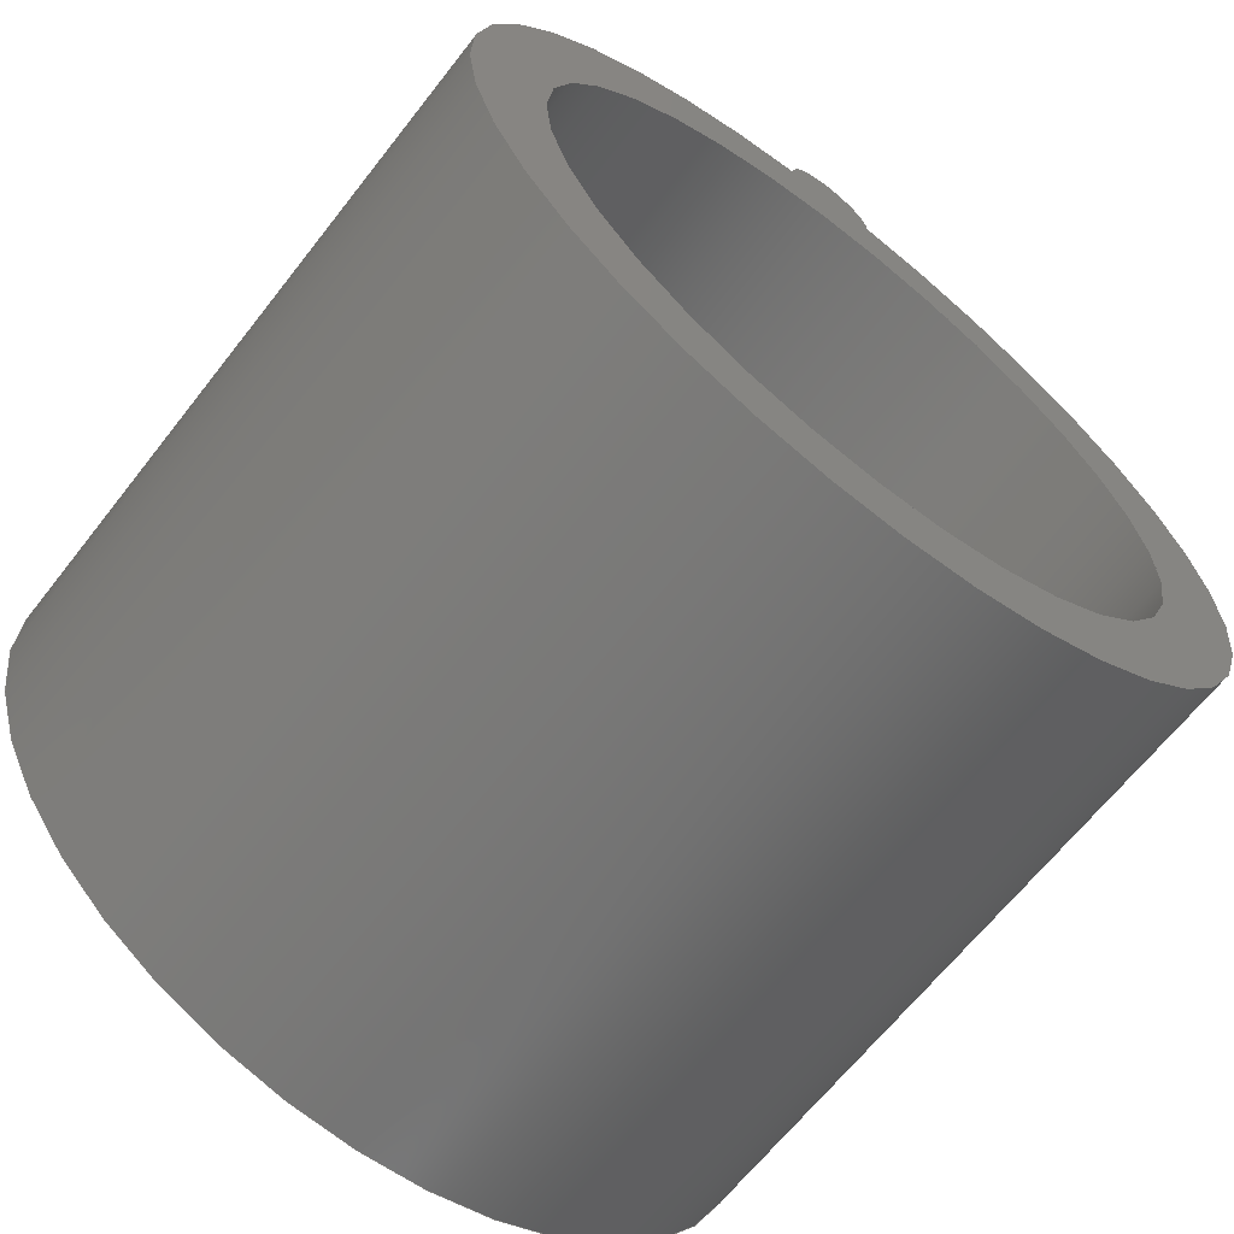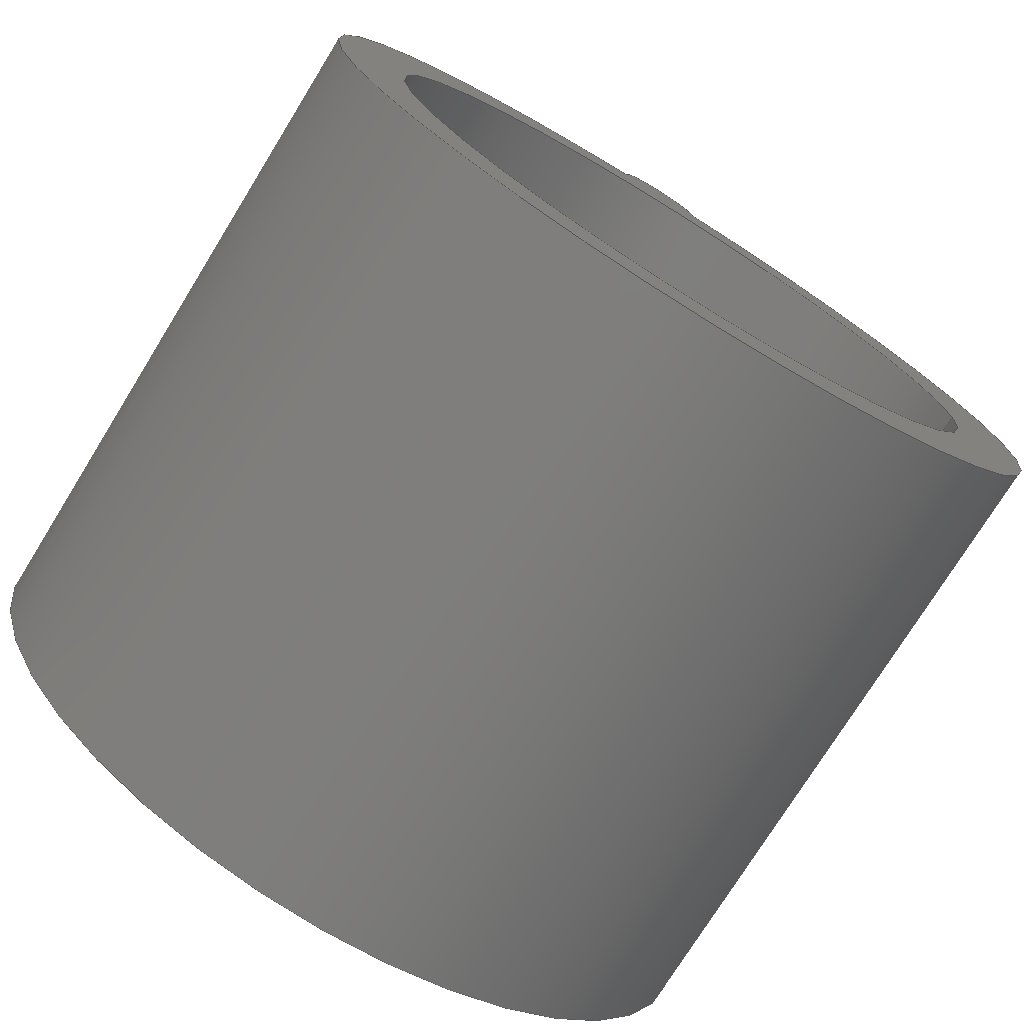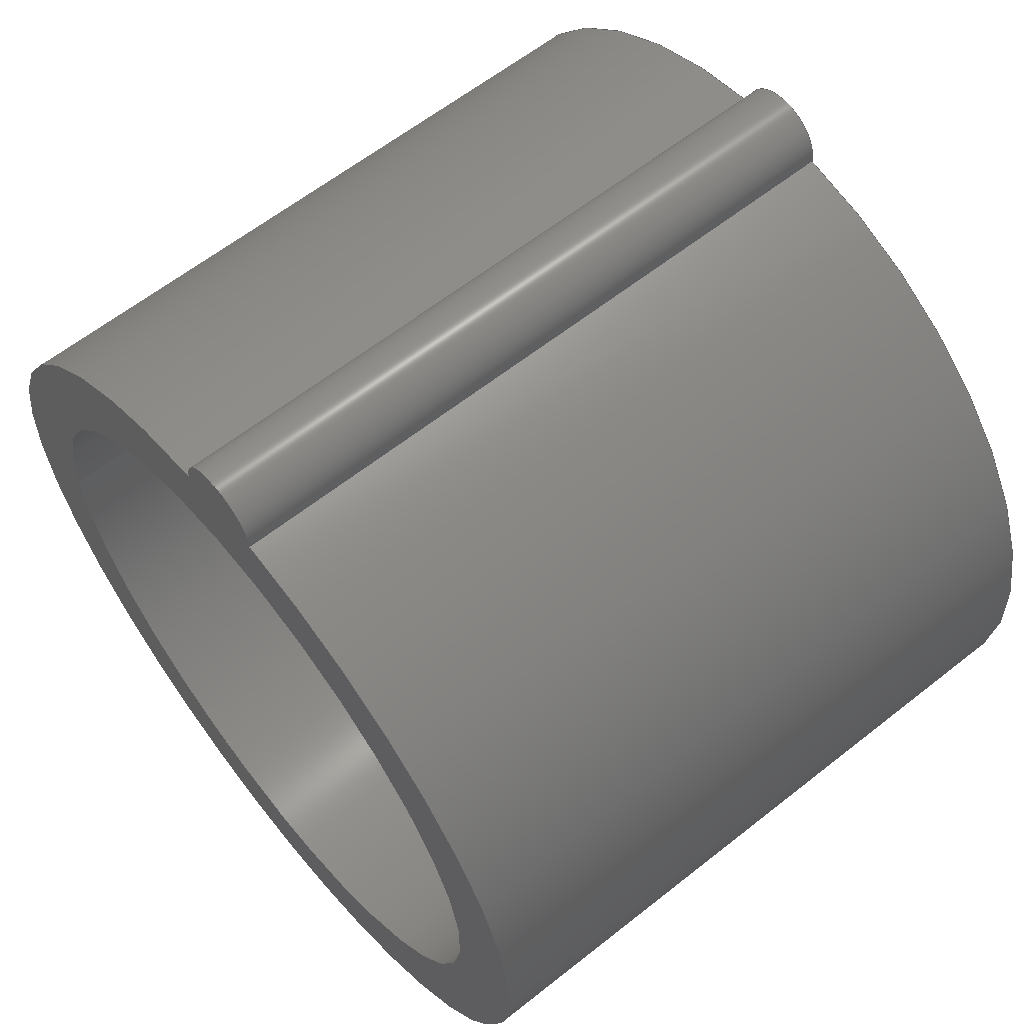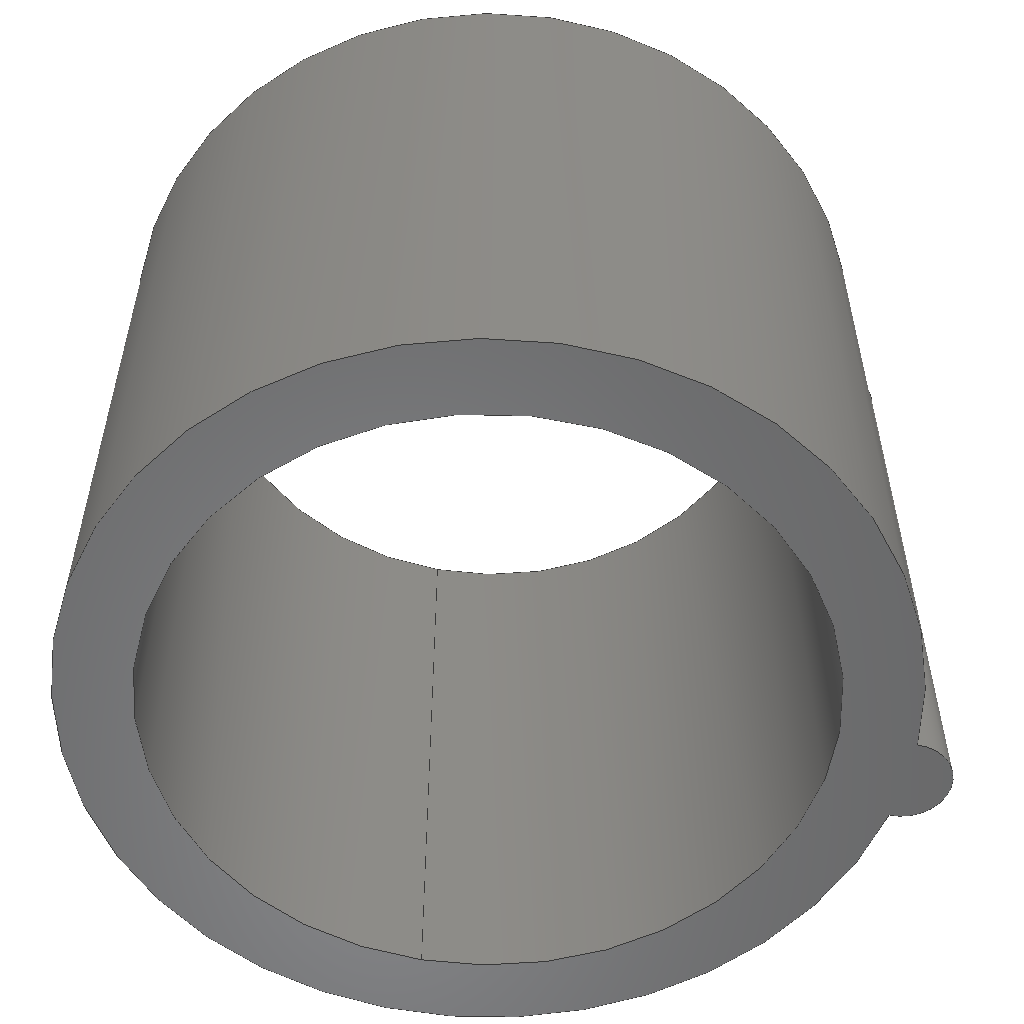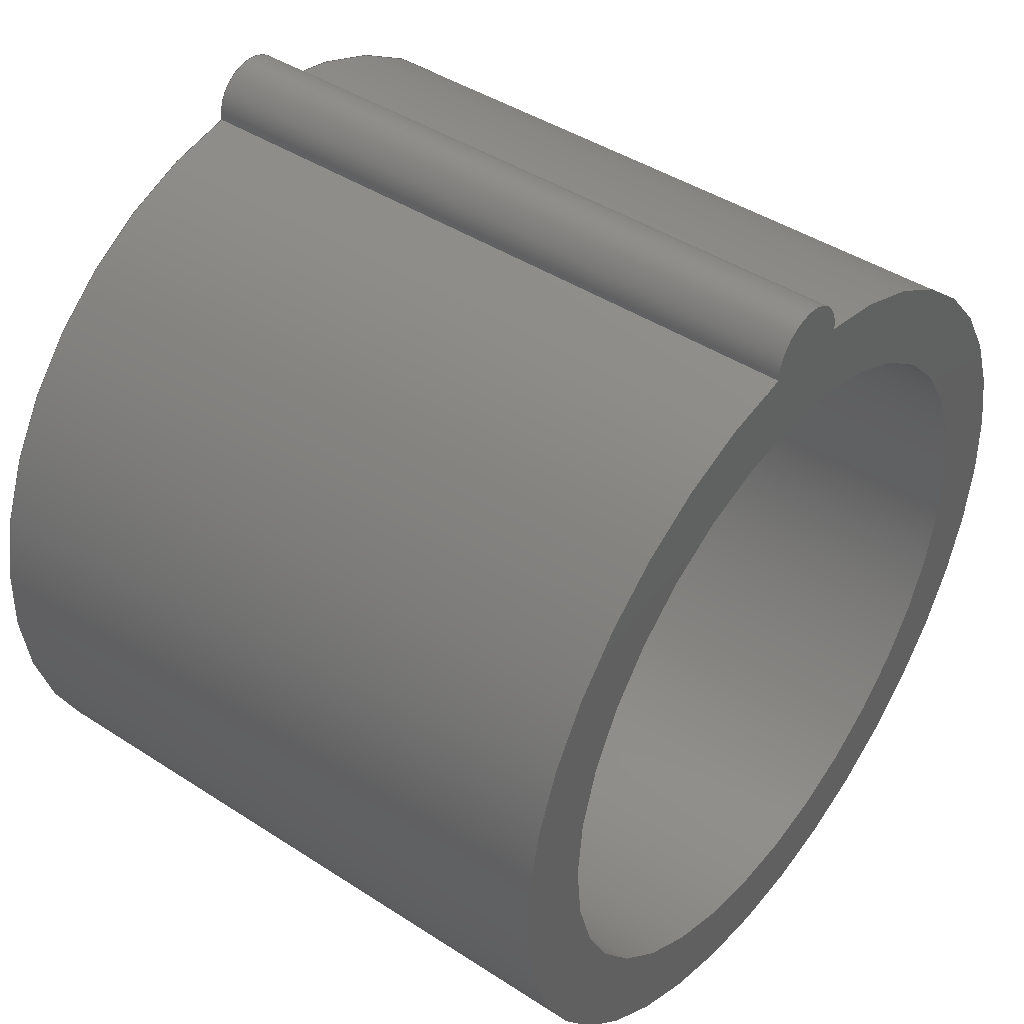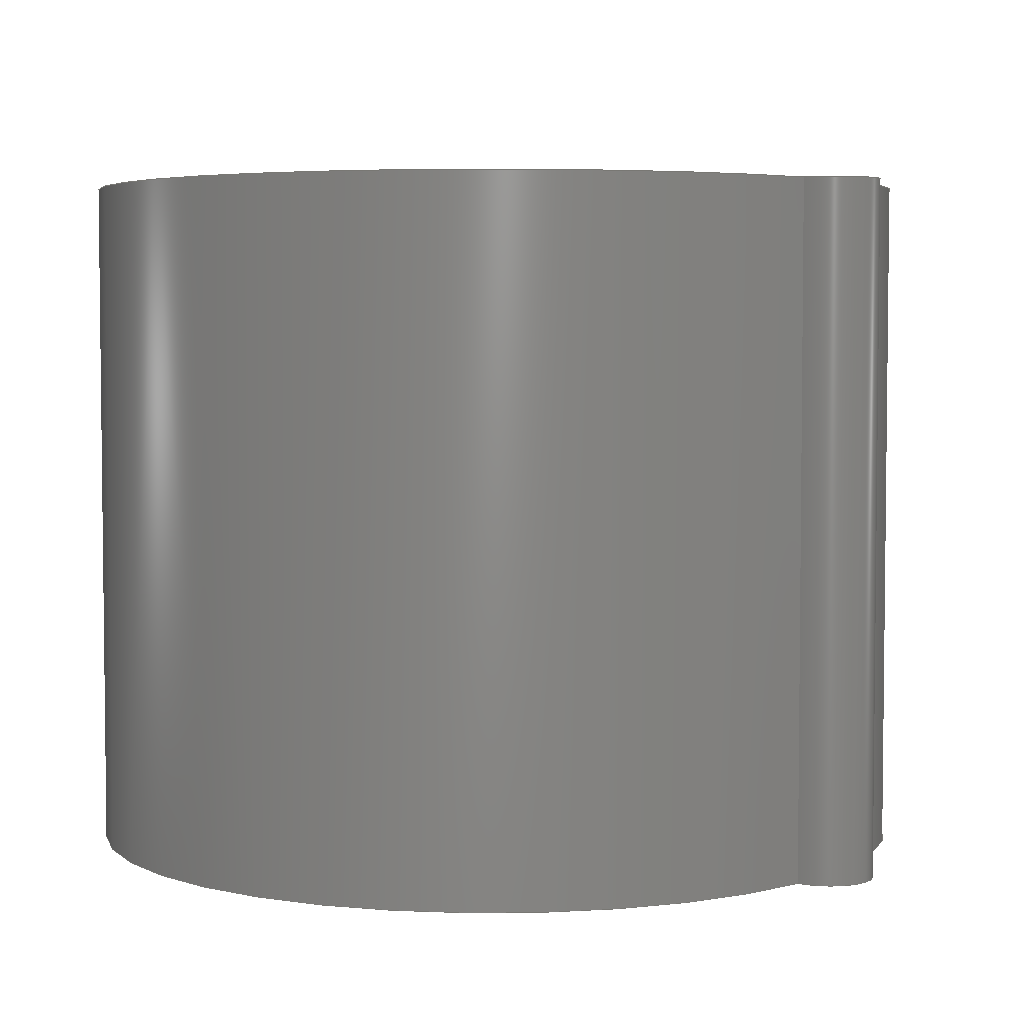
<metadata>
{"format":"step","ext":"step","renderer":"f3d","projection":"perspective","resolution":1024,"background":"white","views":[{"elev":-65.2,"azim":-38.0,"up":"+Y"},{"elev":-74.9,"azim":148.3,"up":"+Y"},{"elev":61.4,"azim":51.1,"up":"+Y"},{"elev":-54.9,"azim":77.9,"up":"+Z"},{"elev":43.2,"azim":-52.4,"up":"+Y"},{"elev":4.3,"azim":128.6,"up":"+Z"}]}
</metadata>
<code>
ISO-10303-21;
DATA;
#1=MECHANICAL_DESIGN_GEOMETRIC_PRESENTATION_REPRESENTATION('',(#4),#151);
#2=SHAPE_REPRESENTATION_RELATIONSHIP('SRR','None',#158,#3);
#3=ADVANCED_BREP_SHAPE_REPRESENTATION('',(#5),#150);
#4=STYLED_ITEM('',(#168),#5);
#5=MANIFOLD_SOLID_BREP('Body1',#75);
#6=FACE_BOUND('',#19,.T.);
#7=FACE_BOUND('',#21,.T.);
#8=PLANE('',#98);
#9=PLANE('',#99);
#10=FACE_OUTER_BOUND('',#15,.T.);
#11=FACE_OUTER_BOUND('',#16,.T.);
#12=FACE_OUTER_BOUND('',#17,.T.);
#13=FACE_OUTER_BOUND('',#18,.T.);
#14=FACE_OUTER_BOUND('',#20,.T.);
#15=EDGE_LOOP('',(#49,#50,#51,#52));
#16=EDGE_LOOP('',(#53,#54,#55,#56));
#17=EDGE_LOOP('',(#57,#58,#59,#60));
#18=EDGE_LOOP('',(#61,#62));
#19=EDGE_LOOP('',(#63));
#20=EDGE_LOOP('',(#64,#65));
#21=EDGE_LOOP('',(#66));
#22=LINE('',#132,#25);
#23=LINE('',#139,#26);
#24=LINE('',#142,#27);
#25=VECTOR('',#106,1.1);
#26=VECTOR('',#113,1);
#27=VECTOR('',#116,1);
#28=CIRCLE('',#90,1.1);
#29=CIRCLE('',#91,1.1);
#30=CIRCLE('',#93,0.15);
#31=CIRCLE('',#94,0.15);
#32=CIRCLE('',#96,1.35);
#33=CIRCLE('',#97,1.35);
#34=VERTEX_POINT('',#129);
#35=VERTEX_POINT('',#131);
#36=VERTEX_POINT('',#135);
#37=VERTEX_POINT('',#136);
#38=VERTEX_POINT('',#138);
#39=VERTEX_POINT('',#140);
#40=EDGE_CURVE('',#34,#34,#28,.T.);
#41=EDGE_CURVE('',#34,#35,#22,.T.);
#42=EDGE_CURVE('',#35,#35,#29,.T.);
#43=EDGE_CURVE('',#36,#37,#30,.T.);
#44=EDGE_CURVE('',#37,#38,#23,.T.);
#45=EDGE_CURVE('',#39,#38,#31,.T.);
#46=EDGE_CURVE('',#36,#39,#24,.T.);
#47=EDGE_CURVE('',#37,#36,#32,.T.);
#48=EDGE_CURVE('',#38,#39,#33,.T.);
#49=ORIENTED_EDGE('',*,*,#40,.F.);
#50=ORIENTED_EDGE('',*,*,#41,.T.);
#51=ORIENTED_EDGE('',*,*,#42,.T.);
#52=ORIENTED_EDGE('',*,*,#41,.F.);
#53=ORIENTED_EDGE('',*,*,#43,.T.);
#54=ORIENTED_EDGE('',*,*,#44,.T.);
#55=ORIENTED_EDGE('',*,*,#45,.F.);
#56=ORIENTED_EDGE('',*,*,#46,.F.);
#57=ORIENTED_EDGE('',*,*,#47,.T.);
#58=ORIENTED_EDGE('',*,*,#46,.T.);
#59=ORIENTED_EDGE('',*,*,#48,.F.);
#60=ORIENTED_EDGE('',*,*,#44,.F.);
#61=ORIENTED_EDGE('',*,*,#48,.T.);
#62=ORIENTED_EDGE('',*,*,#45,.T.);
#63=ORIENTED_EDGE('',*,*,#40,.T.);
#64=ORIENTED_EDGE('',*,*,#47,.F.);
#65=ORIENTED_EDGE('',*,*,#43,.F.);
#66=ORIENTED_EDGE('',*,*,#42,.F.);
#67=CYLINDRICAL_SURFACE('',#89,1.1);
#68=CYLINDRICAL_SURFACE('',#92,0.15);
#69=CYLINDRICAL_SURFACE('',#95,1.35);
#70=ADVANCED_FACE('',(#10),#67,.F.);
#71=ADVANCED_FACE('',(#11),#68,.T.);
#72=ADVANCED_FACE('',(#12),#69,.T.);
#73=ADVANCED_FACE('',(#13,#6),#8,.T.);
#74=ADVANCED_FACE('',(#14,#7),#9,.F.);
#75=CLOSED_SHELL('',(#70,#71,#72,#73,#74));
#76=DERIVED_UNIT_ELEMENT(#78,1);
#77=DERIVED_UNIT_ELEMENT(#153,3);
#78=(
MASS_UNIT()
NAMED_UNIT(*)
SI_UNIT(.KILO.,.GRAM.)
);
#79=DERIVED_UNIT((#76,#77));
#80=MEASURE_REPRESENTATION_ITEM('density measure',
POSITIVE_RATIO_MEASURE(7850),#79);
#81=PROPERTY_DEFINITION_REPRESENTATION(#86,#83);
#82=PROPERTY_DEFINITION_REPRESENTATION(#87,#84);
#83=REPRESENTATION('material name',(#85),#150);
#84=REPRESENTATION('density',(#80),#150);
#85=DESCRIPTIVE_REPRESENTATION_ITEM('Steel','Steel');
#86=PROPERTY_DEFINITION('material property','material name',#160);
#87=PROPERTY_DEFINITION('material property','density of part',#160);
#88=AXIS2_PLACEMENT_3D('placement',#127,#100,#101);
#89=AXIS2_PLACEMENT_3D('',#128,#102,#103);
#90=AXIS2_PLACEMENT_3D('',#130,#104,#105);
#91=AXIS2_PLACEMENT_3D('',#133,#107,#108);
#92=AXIS2_PLACEMENT_3D('',#134,#109,#110);
#93=AXIS2_PLACEMENT_3D('',#137,#111,#112);
#94=AXIS2_PLACEMENT_3D('',#141,#114,#115);
#95=AXIS2_PLACEMENT_3D('',#143,#117,#118);
#96=AXIS2_PLACEMENT_3D('',#144,#119,#120);
#97=AXIS2_PLACEMENT_3D('',#145,#121,#122);
#98=AXIS2_PLACEMENT_3D('',#146,#123,#124);
#99=AXIS2_PLACEMENT_3D('',#147,#125,#126);
#100=DIRECTION('axis',(0,0,1));
#101=DIRECTION('refdir',(1,0,0));
#102=DIRECTION('center_axis',(0,0,1));
#103=DIRECTION('ref_axis',(1,0,0));
#104=DIRECTION('center_axis',(0,0,-1));
#105=DIRECTION('ref_axis',(1,0,0));
#106=DIRECTION('',(0,0,-1));
#107=DIRECTION('center_axis',(0,0,-1));
#108=DIRECTION('ref_axis',(1,0,0));
#109=DIRECTION('center_axis',(0,0,1));
#110=DIRECTION('ref_axis',(-5.551e-16,1,0));
#111=DIRECTION('center_axis',(0,0,1));
#112=DIRECTION('ref_axis',(0.9985,-0.05556,0));
#113=DIRECTION('',(0,0,1));
#114=DIRECTION('center_axis',(0,0,1));
#115=DIRECTION('ref_axis',(0.9985,-0.05556,0));
#116=DIRECTION('',(0,0,1));
#117=DIRECTION('center_axis',(0,0,1));
#118=DIRECTION('ref_axis',(-2.056e-17,-1,0));
#119=DIRECTION('center_axis',(0,0,1));
#120=DIRECTION('ref_axis',(-0.1109,0.9938,0));
#121=DIRECTION('center_axis',(0,0,1));
#122=DIRECTION('ref_axis',(-0.1109,0.9938,0));
#123=DIRECTION('center_axis',(0,0,1));
#124=DIRECTION('ref_axis',(1,0,0));
#125=DIRECTION('center_axis',(0,0,1));
#126=DIRECTION('ref_axis',(1,0,0));
#127=CARTESIAN_POINT('',(0,0,0));
#128=CARTESIAN_POINT('Origin',(0,0,0));
#129=CARTESIAN_POINT('',(-1.1,-1.347e-16,2.2));
#130=CARTESIAN_POINT('Origin',(0,0,2.2));
#131=CARTESIAN_POINT('',(-1.1,-1.347e-16,0));
#132=CARTESIAN_POINT('',(-1.1,-1.347e-16,0));
#133=CARTESIAN_POINT('Origin',(0,0,0));
#134=CARTESIAN_POINT('Origin',(1.066e-17,1.35,0));
#135=CARTESIAN_POINT('',(0.1498,1.342,0));
#136=CARTESIAN_POINT('',(-0.1498,1.342,0));
#137=CARTESIAN_POINT('Origin',(1.066e-17,1.35,0));
#138=CARTESIAN_POINT('',(-0.1498,1.342,2.2));
#139=CARTESIAN_POINT('',(-0.1498,1.342,0));
#140=CARTESIAN_POINT('',(0.1498,1.342,2.2));
#141=CARTESIAN_POINT('Origin',(1.066e-17,1.35,2.2));
#142=CARTESIAN_POINT('',(0.1498,1.342,0));
#143=CARTESIAN_POINT('Origin',(2.498e-16,0,0));
#144=CARTESIAN_POINT('Origin',(2.498e-16,0,0));
#145=CARTESIAN_POINT('Origin',(2.498e-16,0,2.2));
#146=CARTESIAN_POINT('Origin',(2.22e-16,0.075,2.2));
#147=CARTESIAN_POINT('Origin',(2.22e-16,0.075,0));
#148=UNCERTAINTY_MEASURE_WITH_UNIT(LENGTH_MEASURE(0.001),#152,
'DISTANCE_ACCURACY_VALUE',
'Maximum model space distance between geometric entities at asserted c
onnectivities');
#149=UNCERTAINTY_MEASURE_WITH_UNIT(LENGTH_MEASURE(0.001),#152,
'DISTANCE_ACCURACY_VALUE',
'Maximum model space distance between geometric entities at asserted c
onnectivities');
#150=(
GEOMETRIC_REPRESENTATION_CONTEXT(3)
GLOBAL_UNCERTAINTY_ASSIGNED_CONTEXT((#148))
GLOBAL_UNIT_ASSIGNED_CONTEXT((#152,#154,#155))
REPRESENTATION_CONTEXT('','3D')
);
#151=(
GEOMETRIC_REPRESENTATION_CONTEXT(3)
GLOBAL_UNCERTAINTY_ASSIGNED_CONTEXT((#149))
GLOBAL_UNIT_ASSIGNED_CONTEXT((#152,#154,#155))
REPRESENTATION_CONTEXT('','3D')
);
#152=(
LENGTH_UNIT()
NAMED_UNIT(*)
SI_UNIT(.CENTI.,.METRE.)
);
#153=(
LENGTH_UNIT()
NAMED_UNIT(*)
SI_UNIT($,.METRE.)
);
#154=(
NAMED_UNIT(*)
PLANE_ANGLE_UNIT()
SI_UNIT($,.RADIAN.)
);
#155=(
NAMED_UNIT(*)
SI_UNIT($,.STERADIAN.)
SOLID_ANGLE_UNIT()
);
#156=SHAPE_DEFINITION_REPRESENTATION(#157,#158);
#157=PRODUCT_DEFINITION_SHAPE('',$,#160);
#158=SHAPE_REPRESENTATION('',(#88),#150);
#159=PRODUCT_DEFINITION_CONTEXT('part definition',#164,'design');
#160=PRODUCT_DEFINITION('mgp3','mgp3 v1',#161,#159);
#161=PRODUCT_DEFINITION_FORMATION('',$,#166);
#162=PRODUCT_RELATED_PRODUCT_CATEGORY('mgp3 v1','mgp3 v1',(#166));
#163=APPLICATION_PROTOCOL_DEFINITION('international standard',
'automotive_design',2009,#164);
#164=APPLICATION_CONTEXT(
'Core Data for Automotive Mechanical Design Process');
#165=PRODUCT_CONTEXT('part definition',#164,'mechanical');
#166=PRODUCT('mgp3','mgp3 v1',$,(#165));
#167=PRESENTATION_STYLE_ASSIGNMENT((#169));
#168=PRESENTATION_STYLE_ASSIGNMENT((#170));
#169=SURFACE_STYLE_USAGE(.BOTH.,#171);
#170=SURFACE_STYLE_USAGE(.BOTH.,#172);
#171=SURFACE_SIDE_STYLE('',(#173));
#172=SURFACE_SIDE_STYLE('',(#174));
#173=SURFACE_STYLE_FILL_AREA(#175);
#174=SURFACE_STYLE_FILL_AREA(#176);
#175=FILL_AREA_STYLE('Steel - Satin',(#177));
#176=FILL_AREA_STYLE('Oak - Semigloss',(#178));
#177=FILL_AREA_STYLE_COLOUR('Steel - Satin',#179);
#178=FILL_AREA_STYLE_COLOUR('Oak - Semigloss',#180);
#179=COLOUR_RGB('Steel - Satin',0.6275,0.6275,0.6275);
#180=COLOUR_RGB('Oak - Semigloss',0,0,0);
ENDSEC;
END-ISO-10303-21;

</code>
